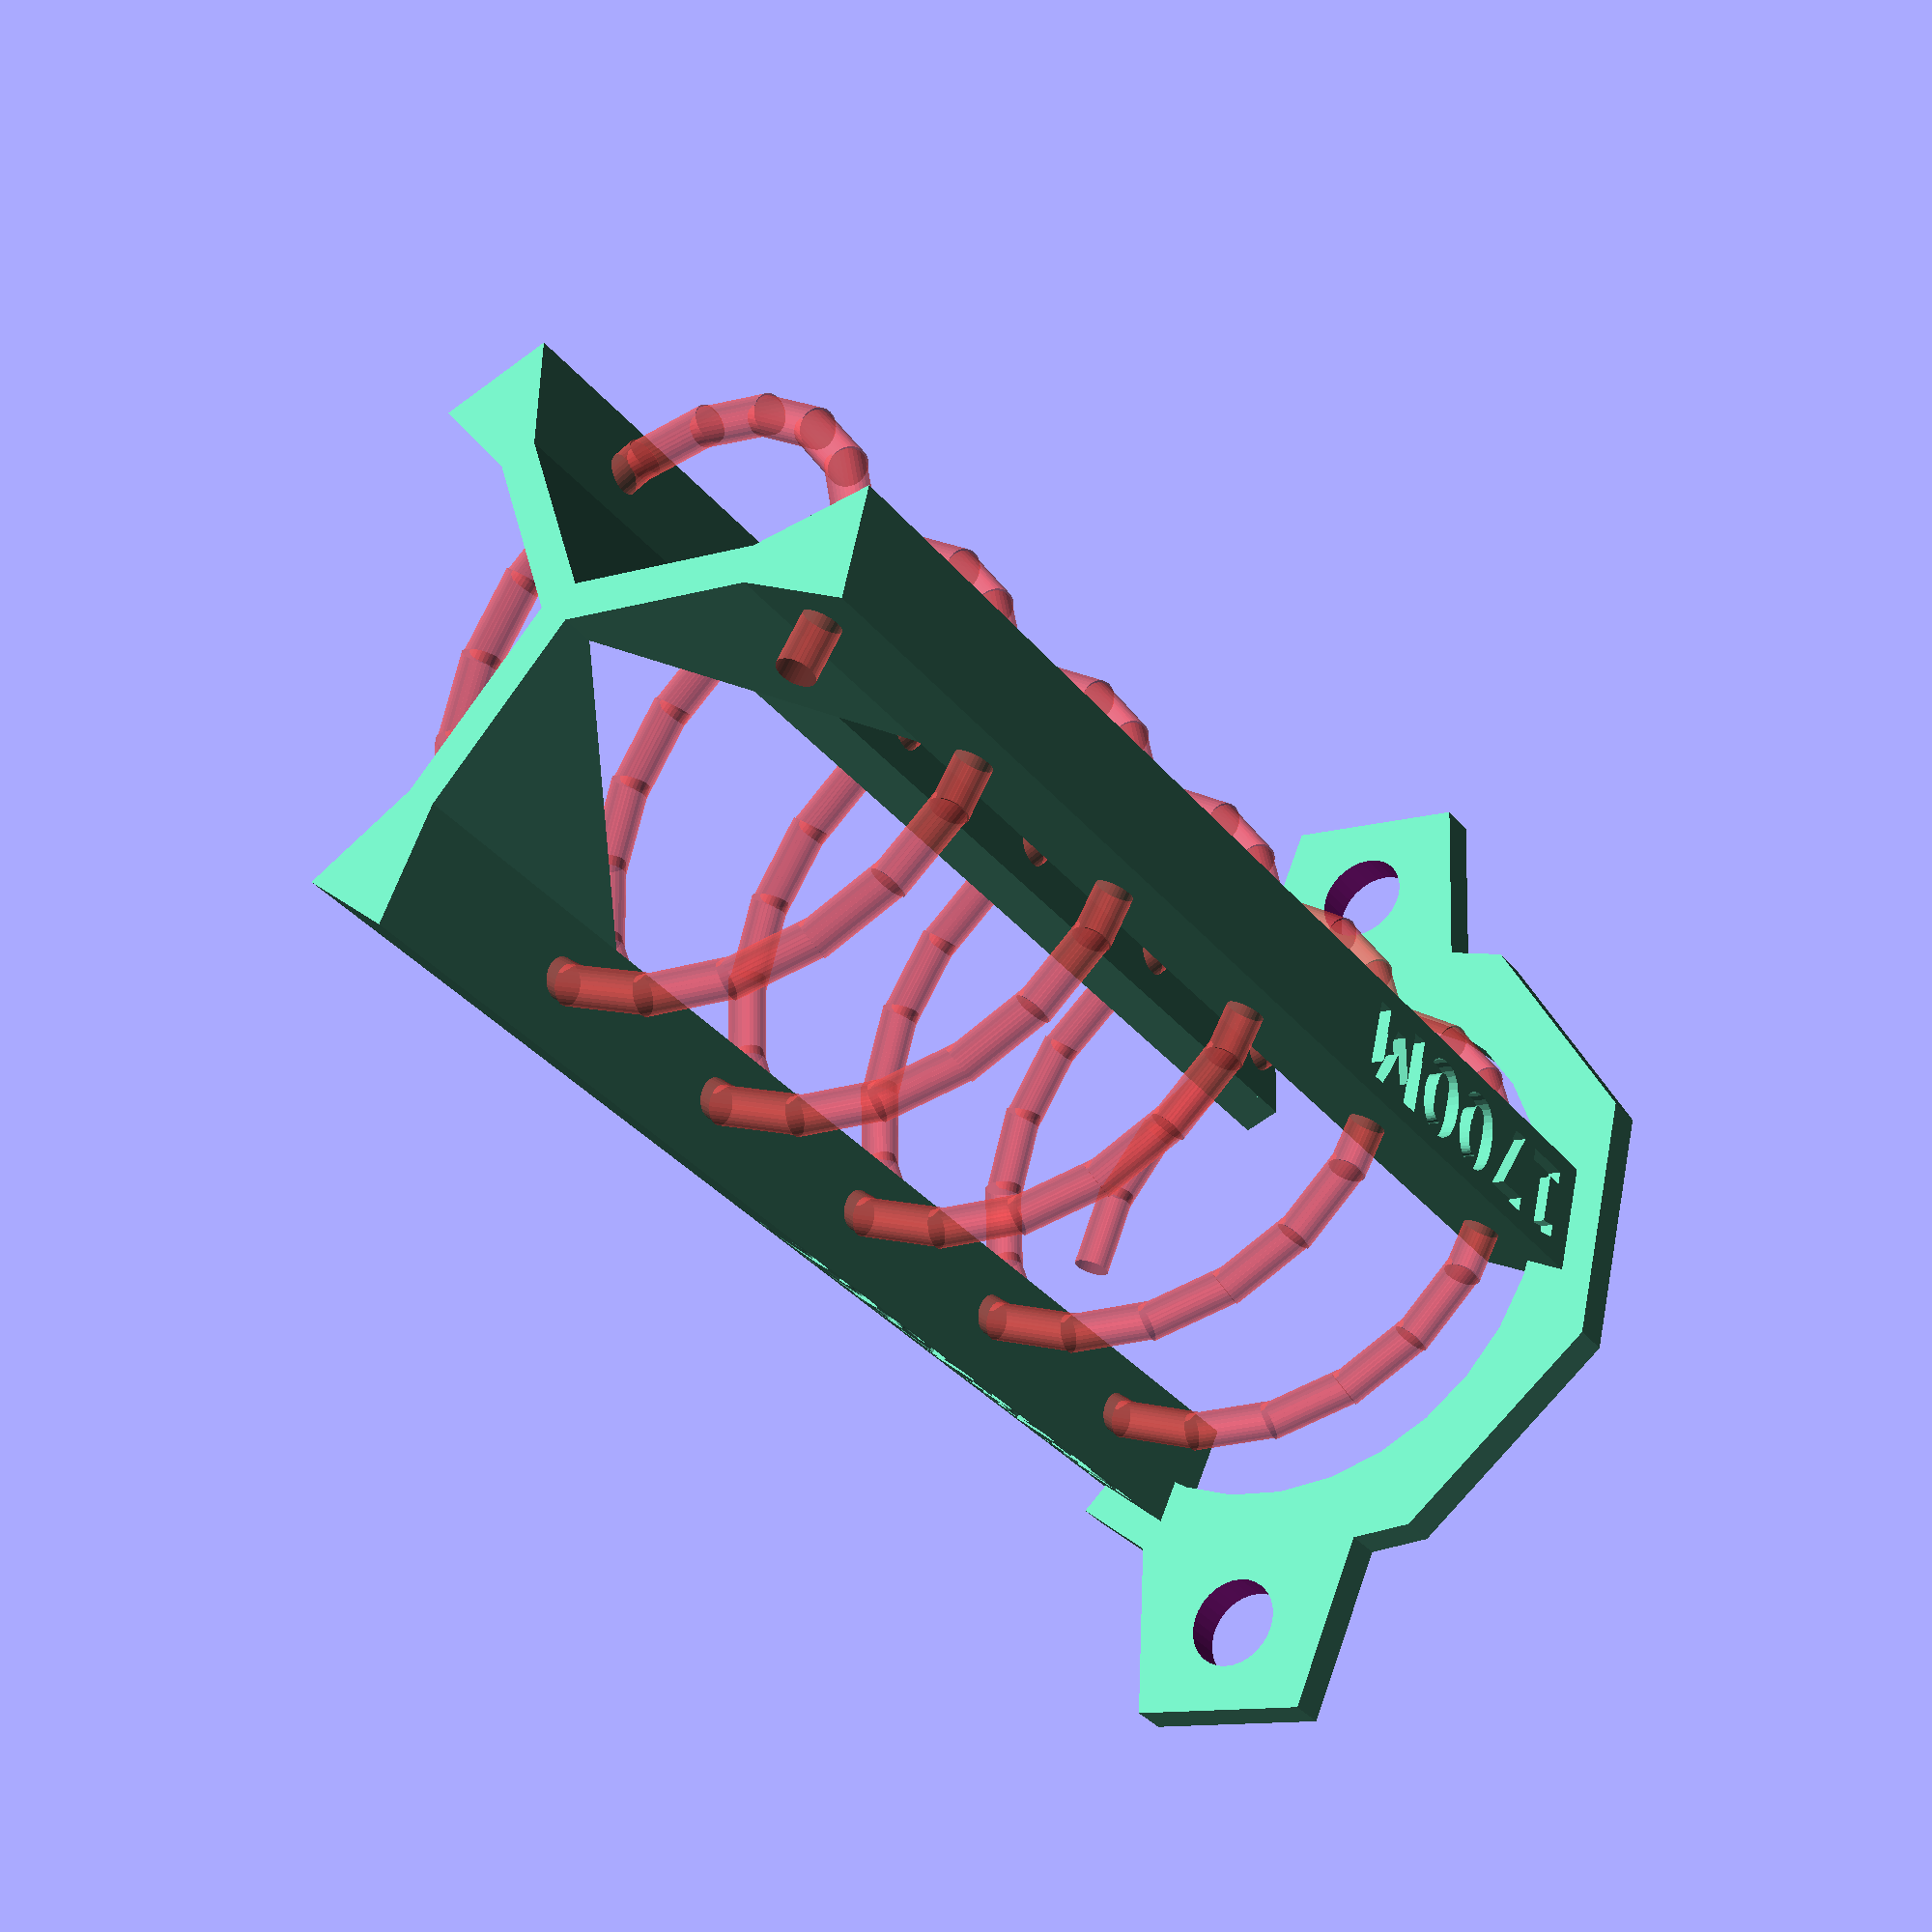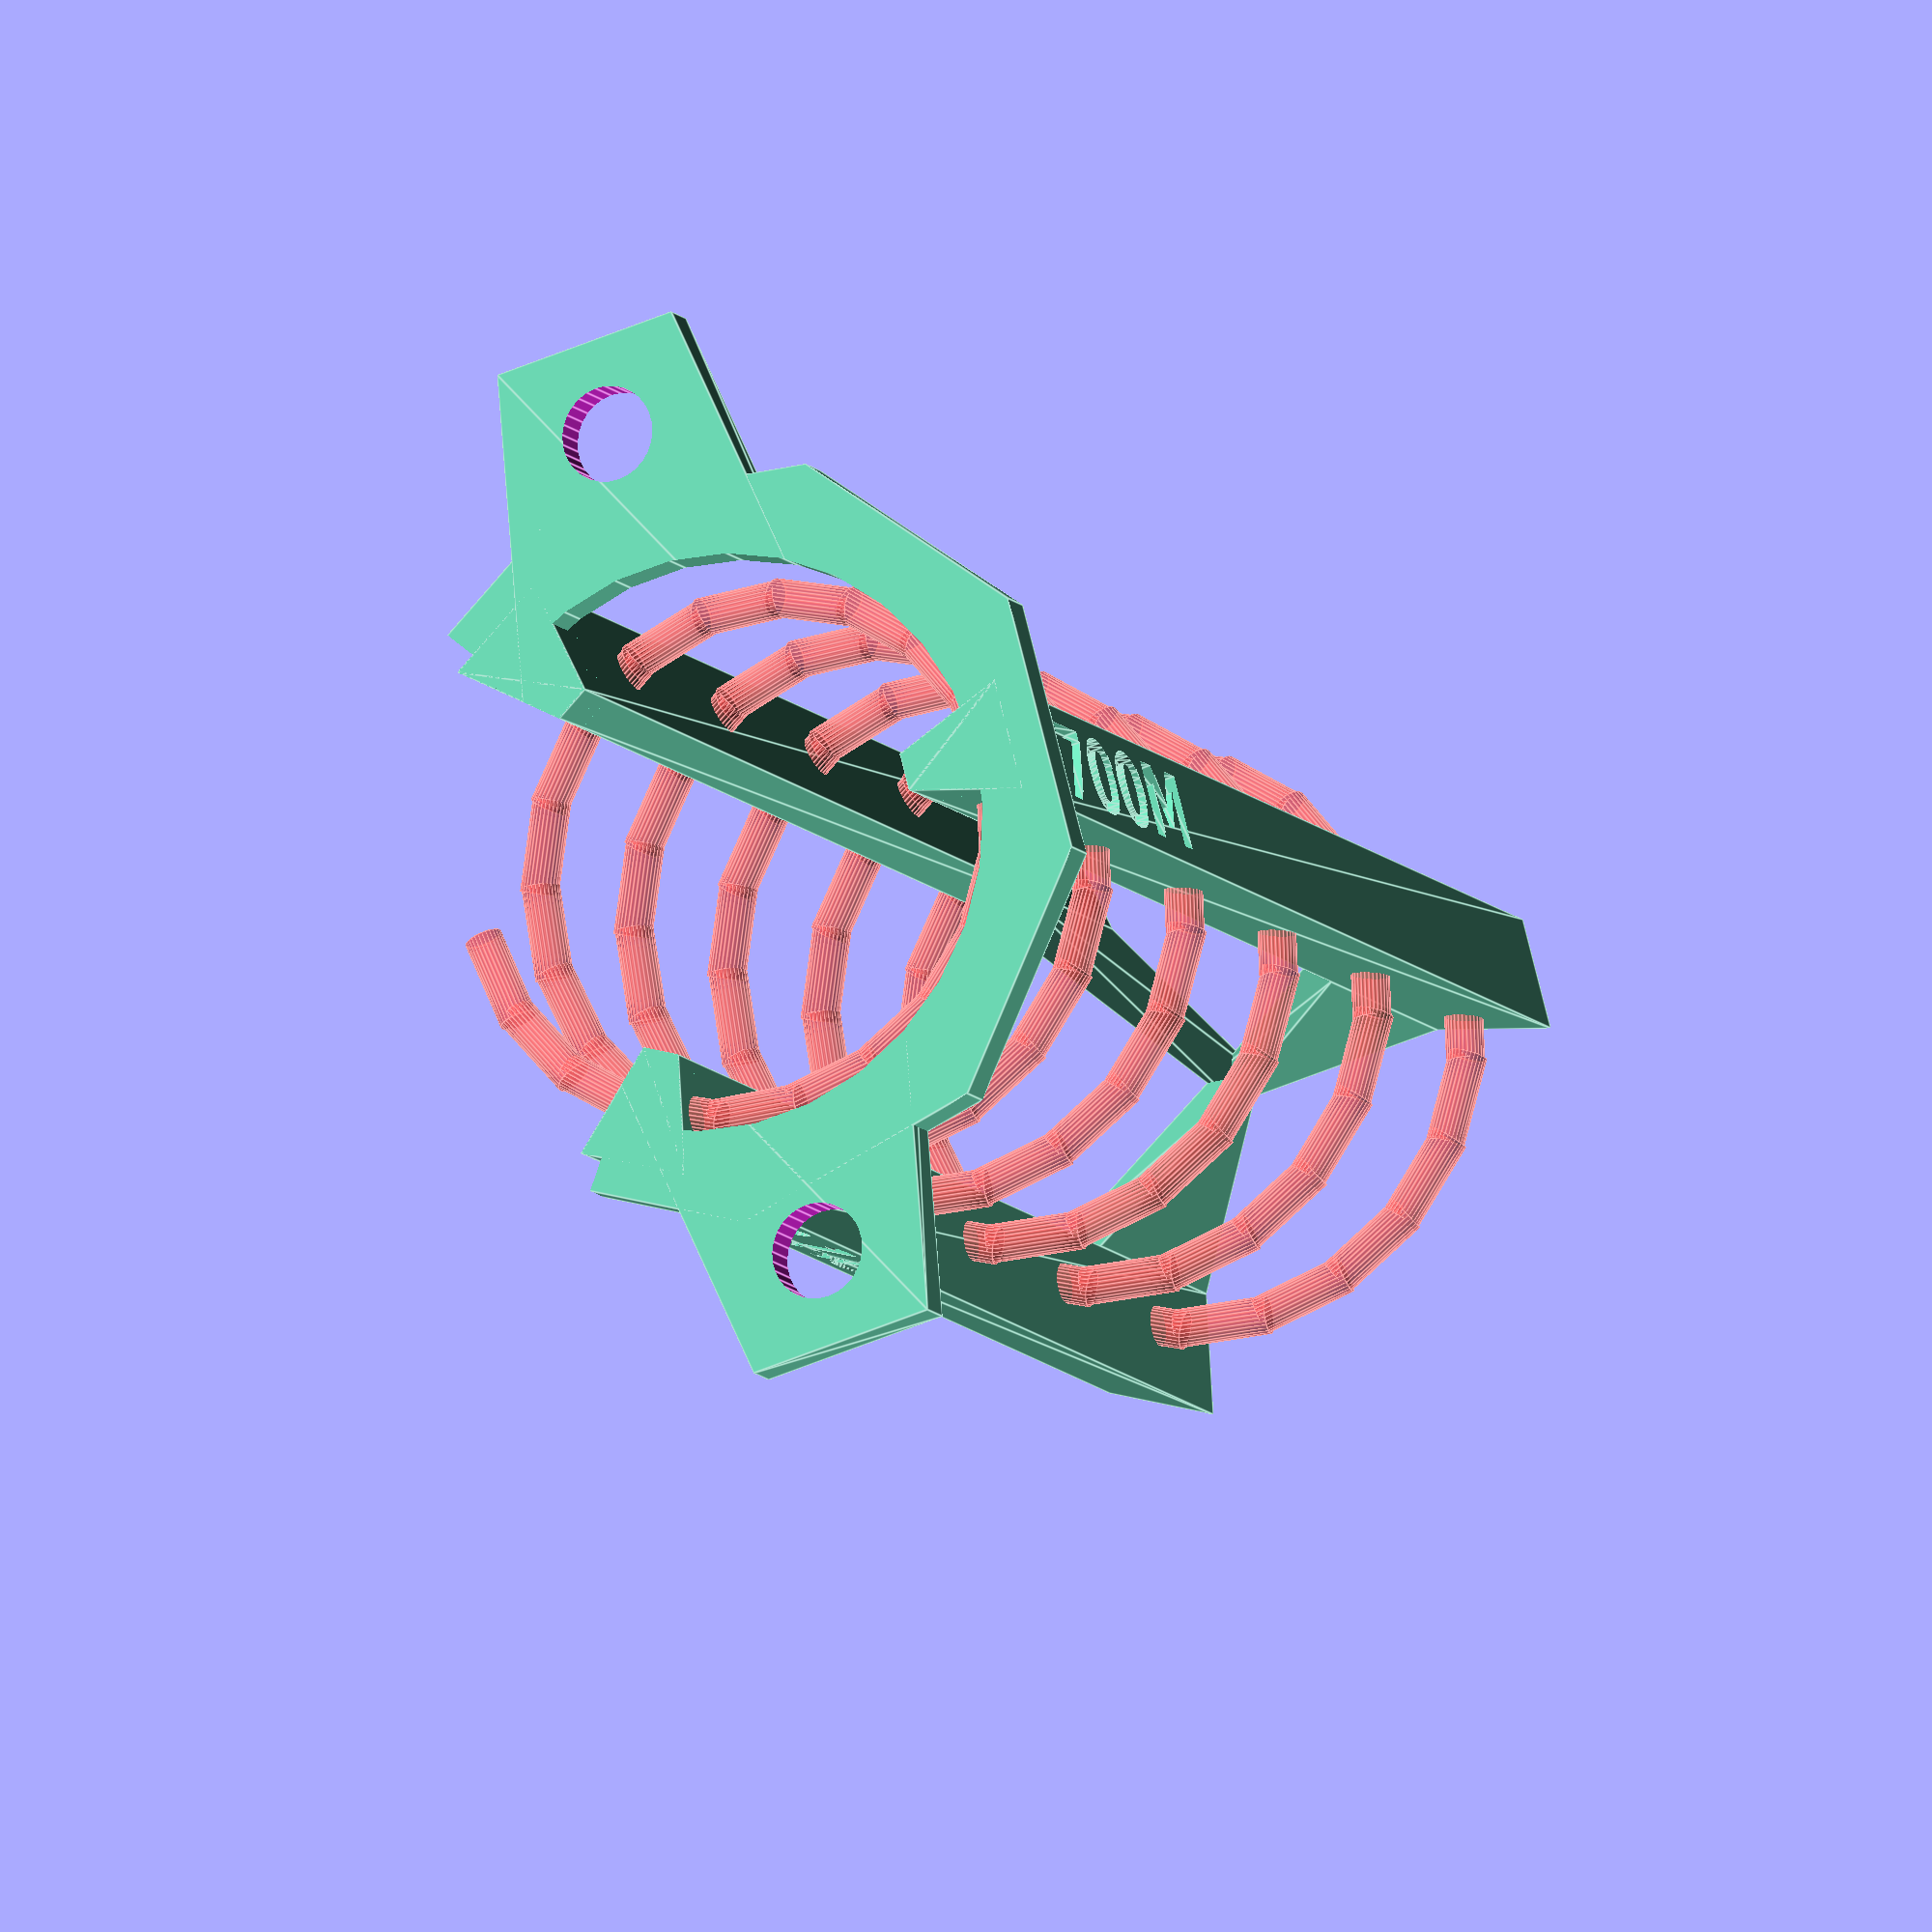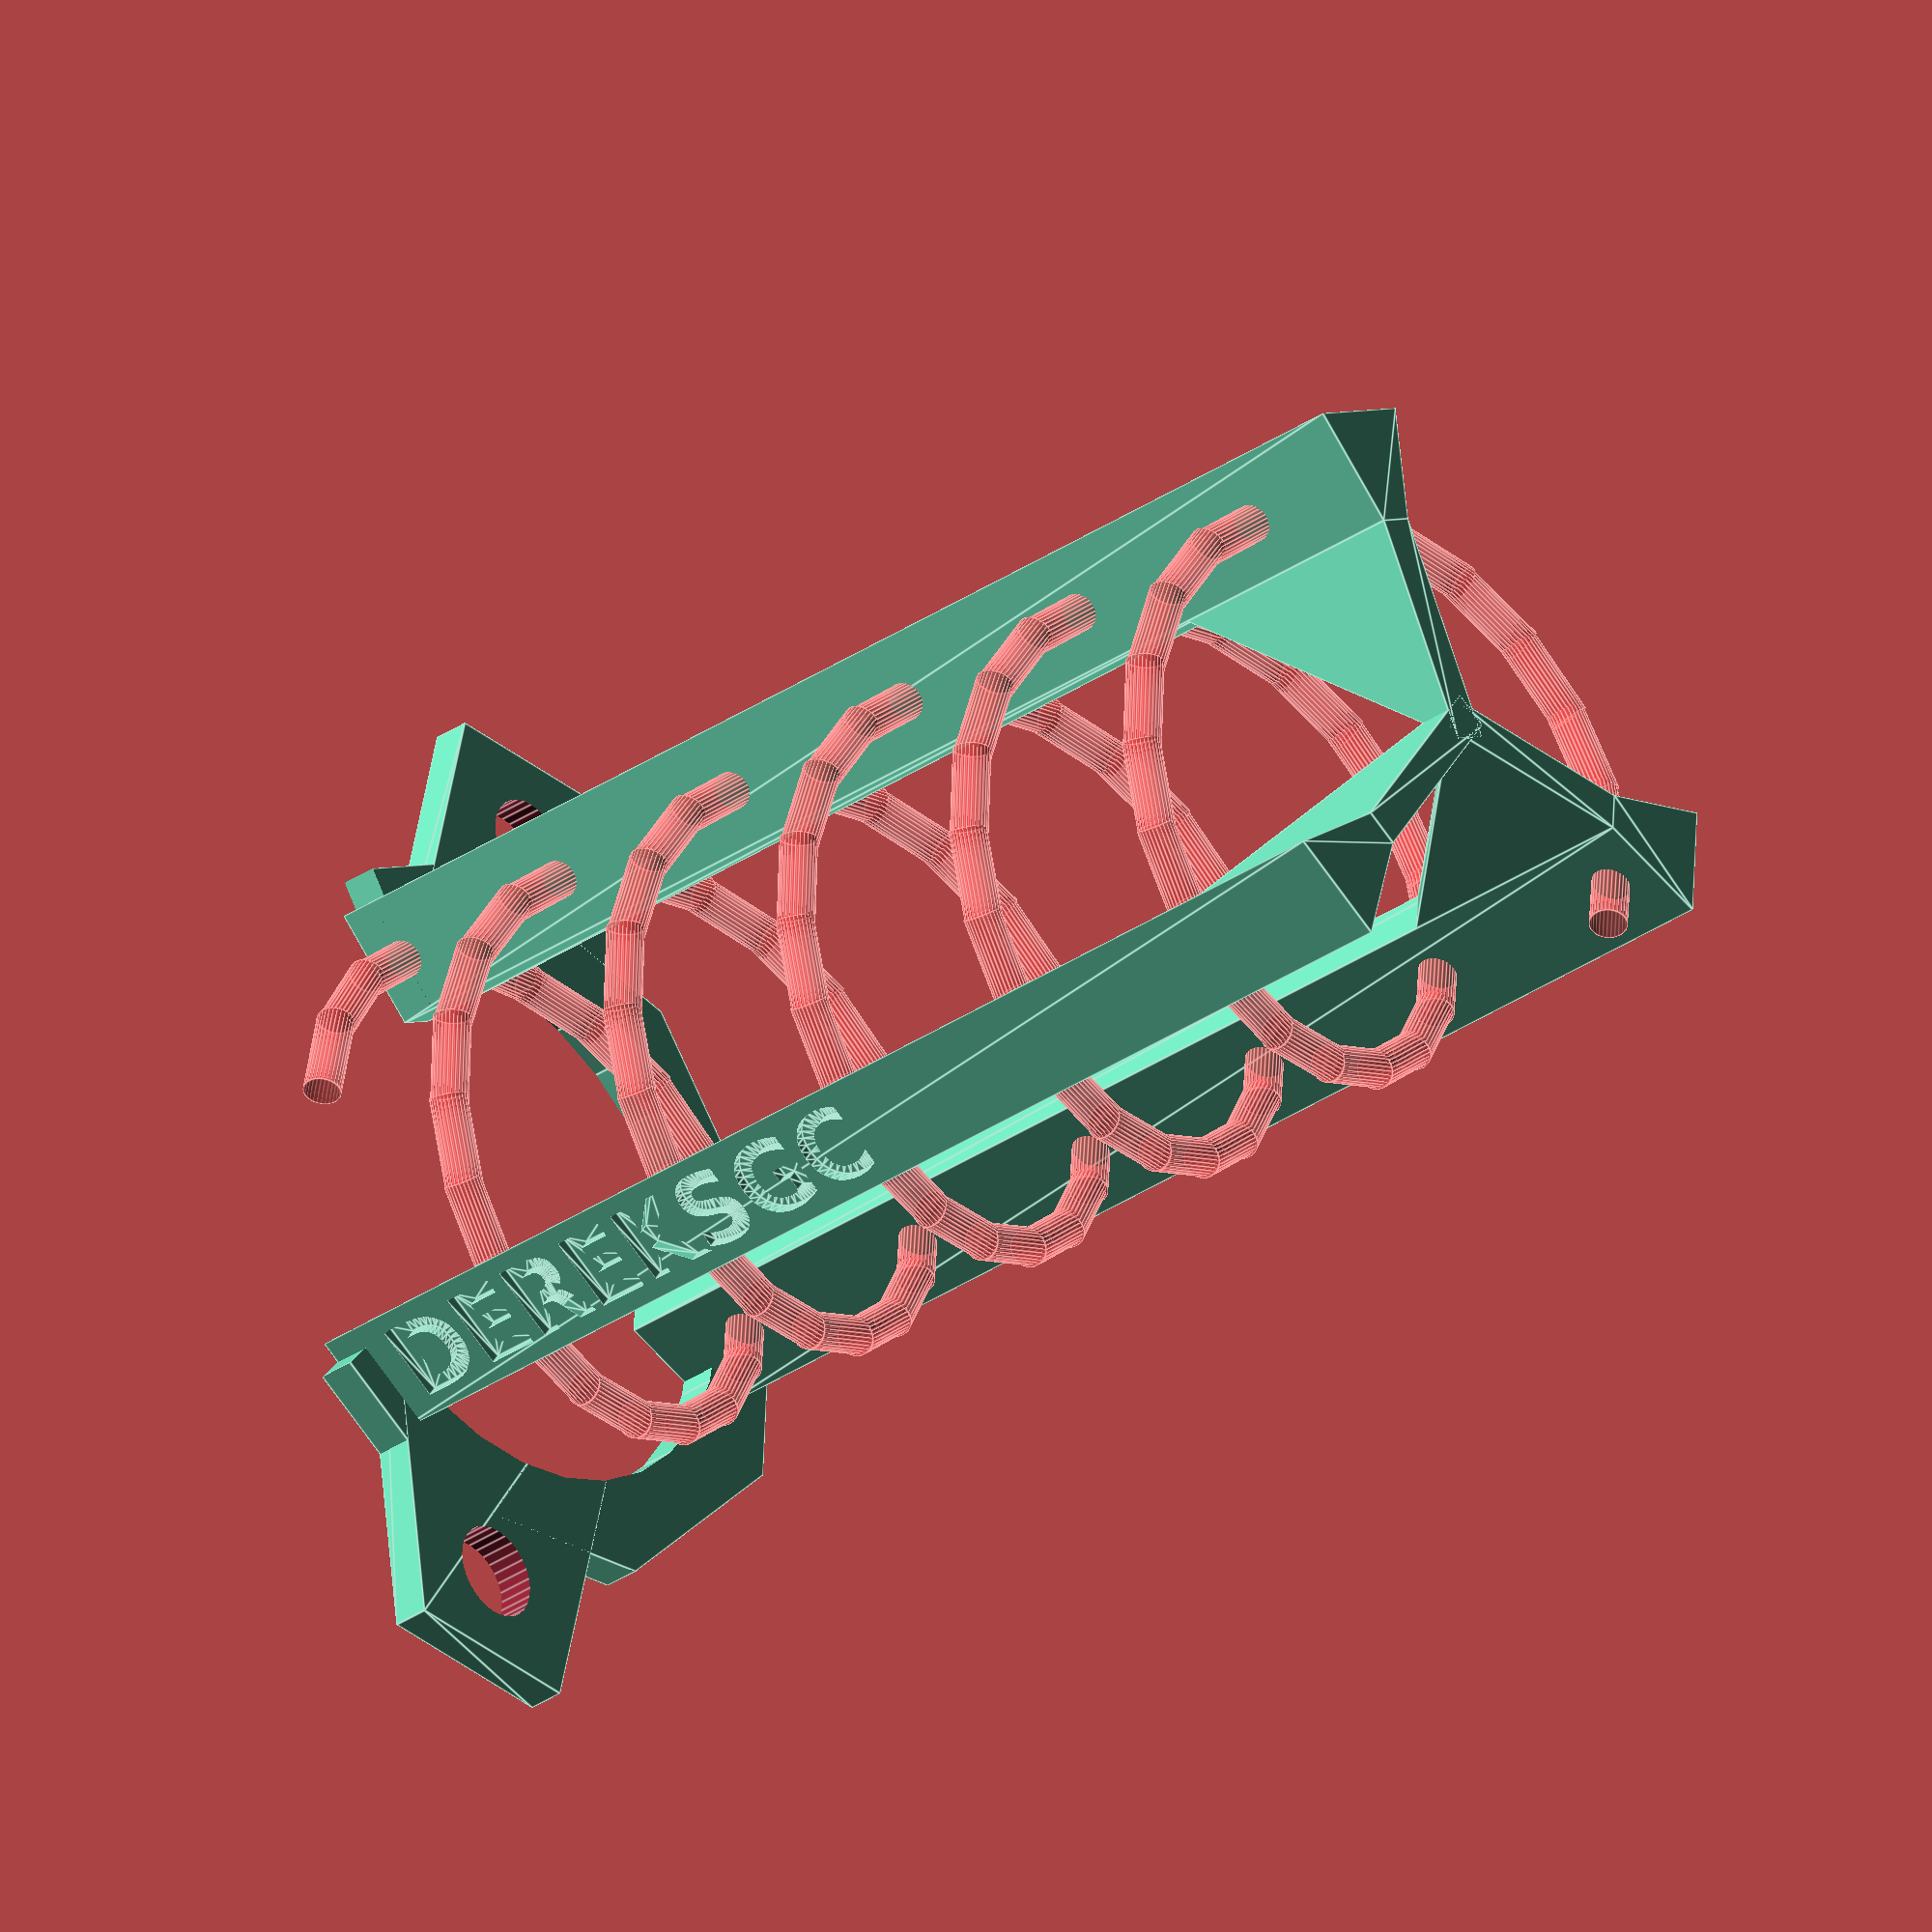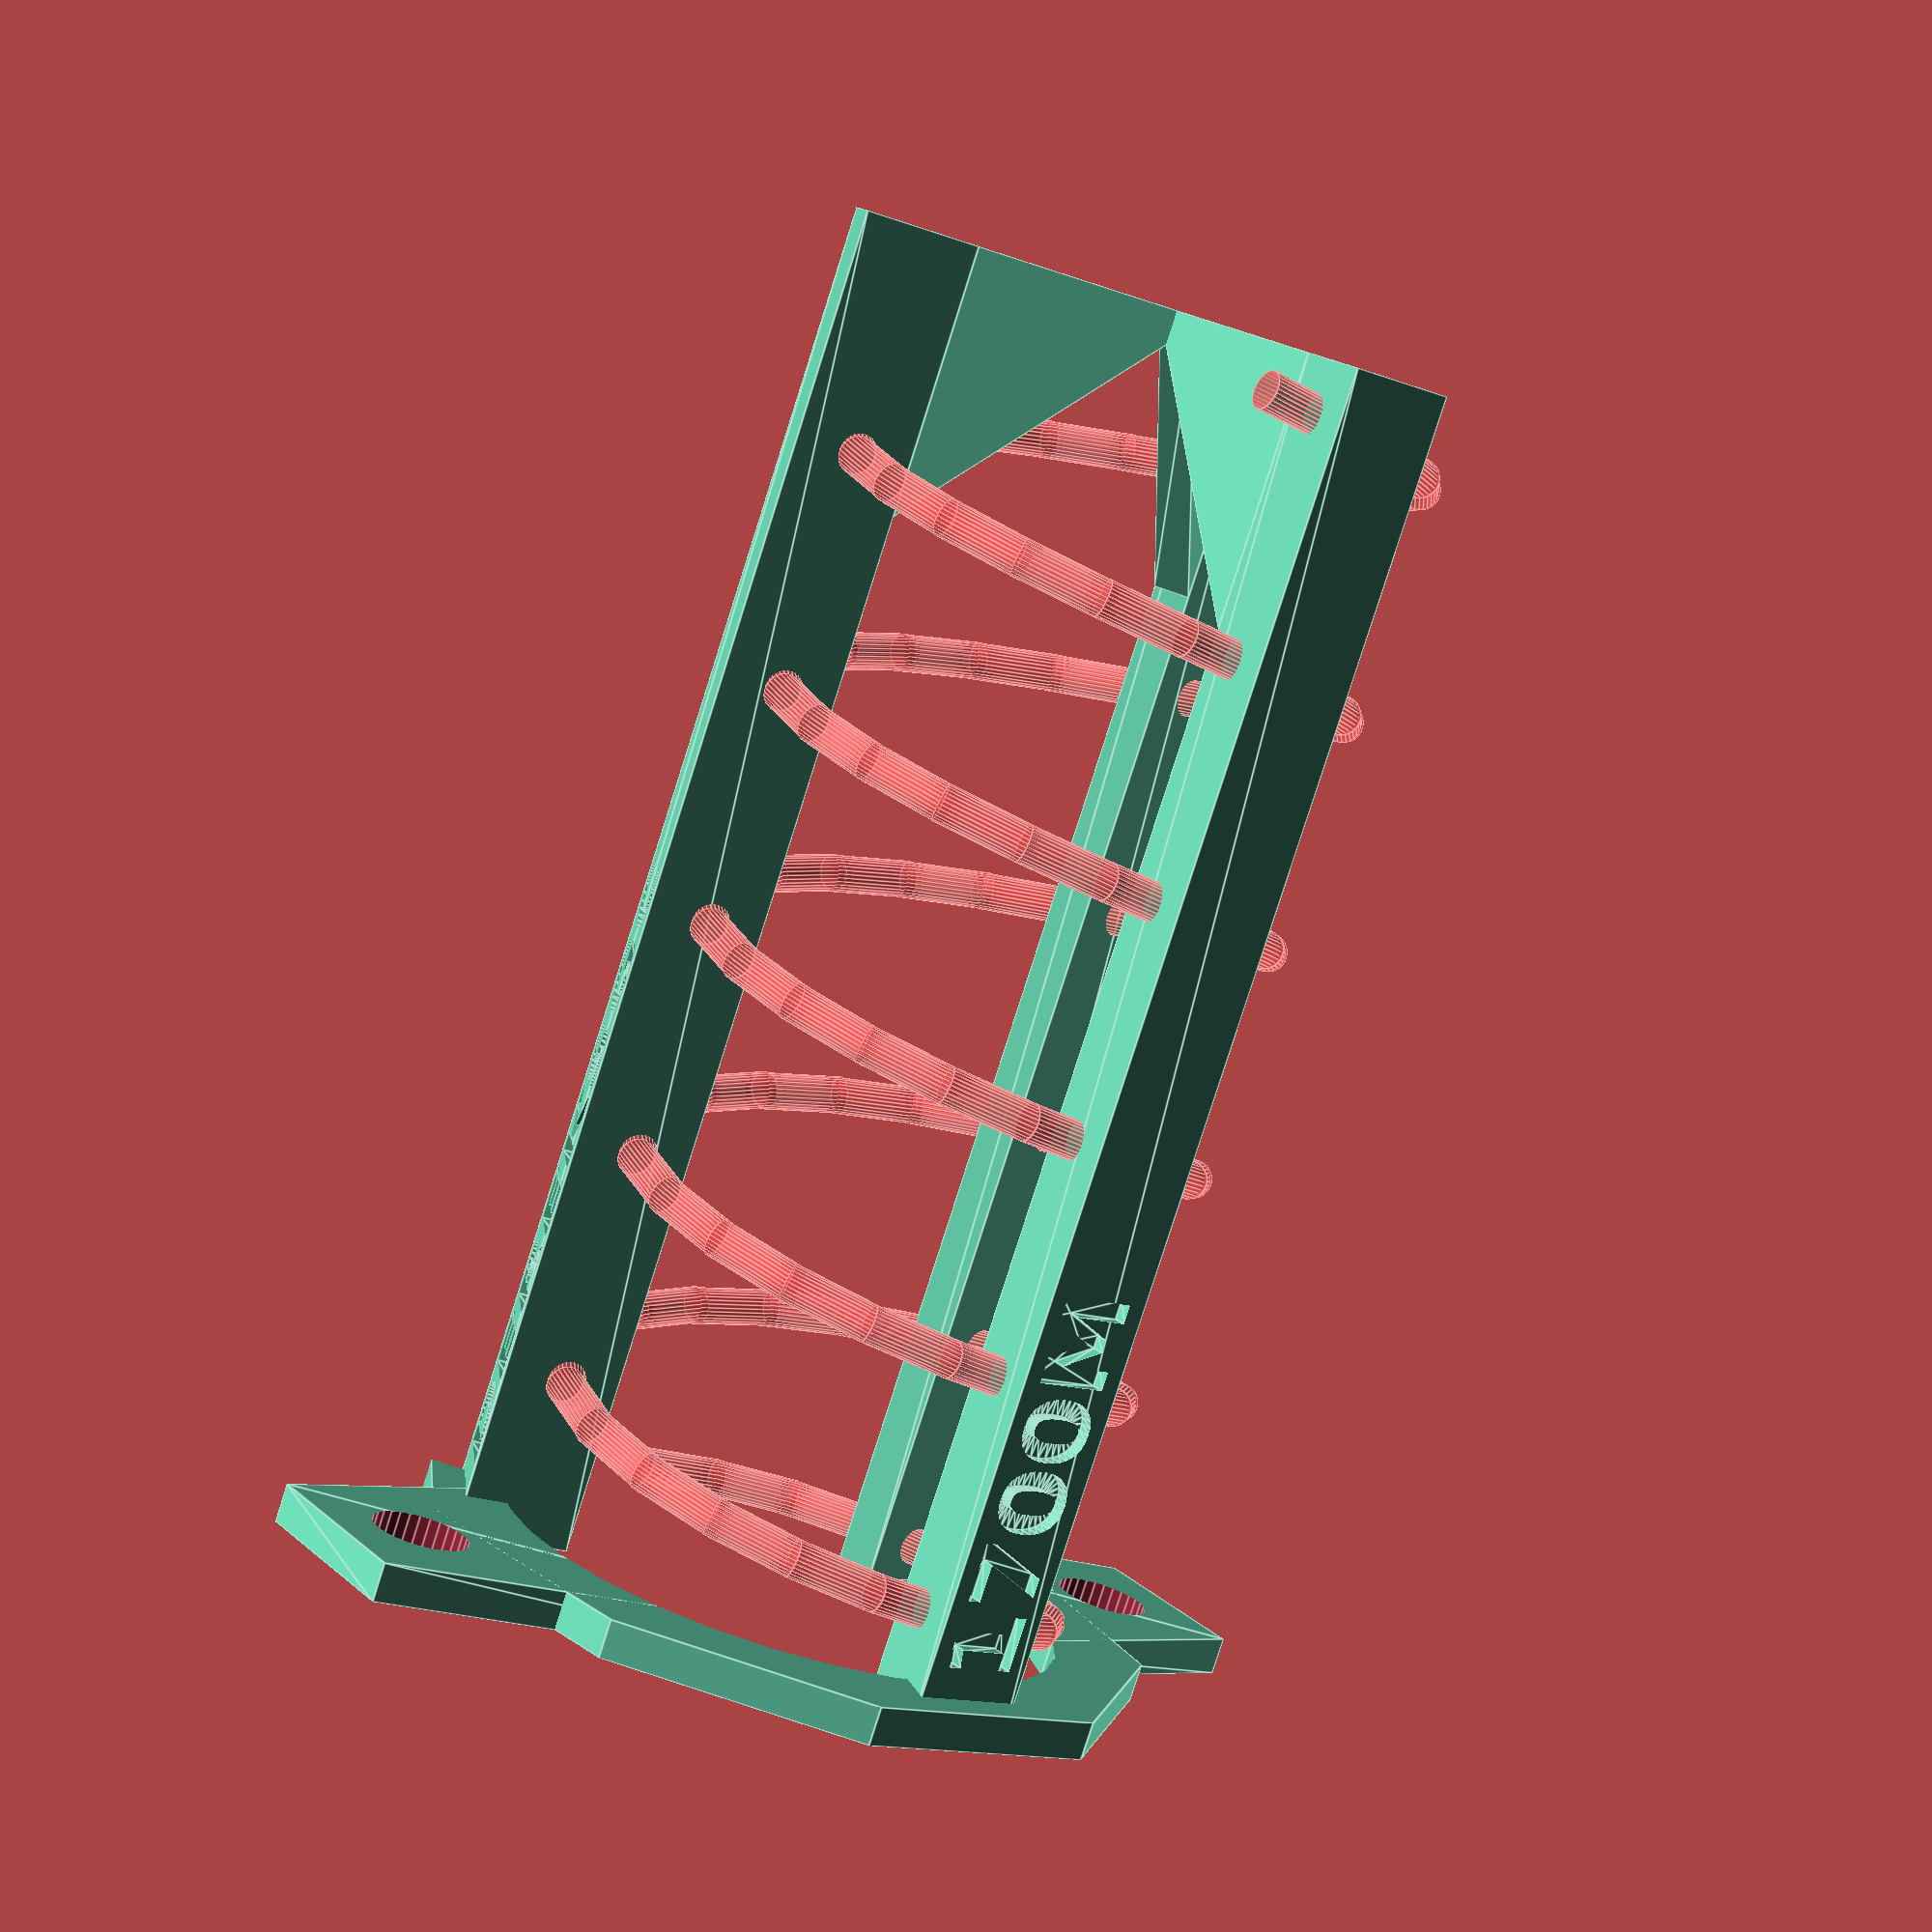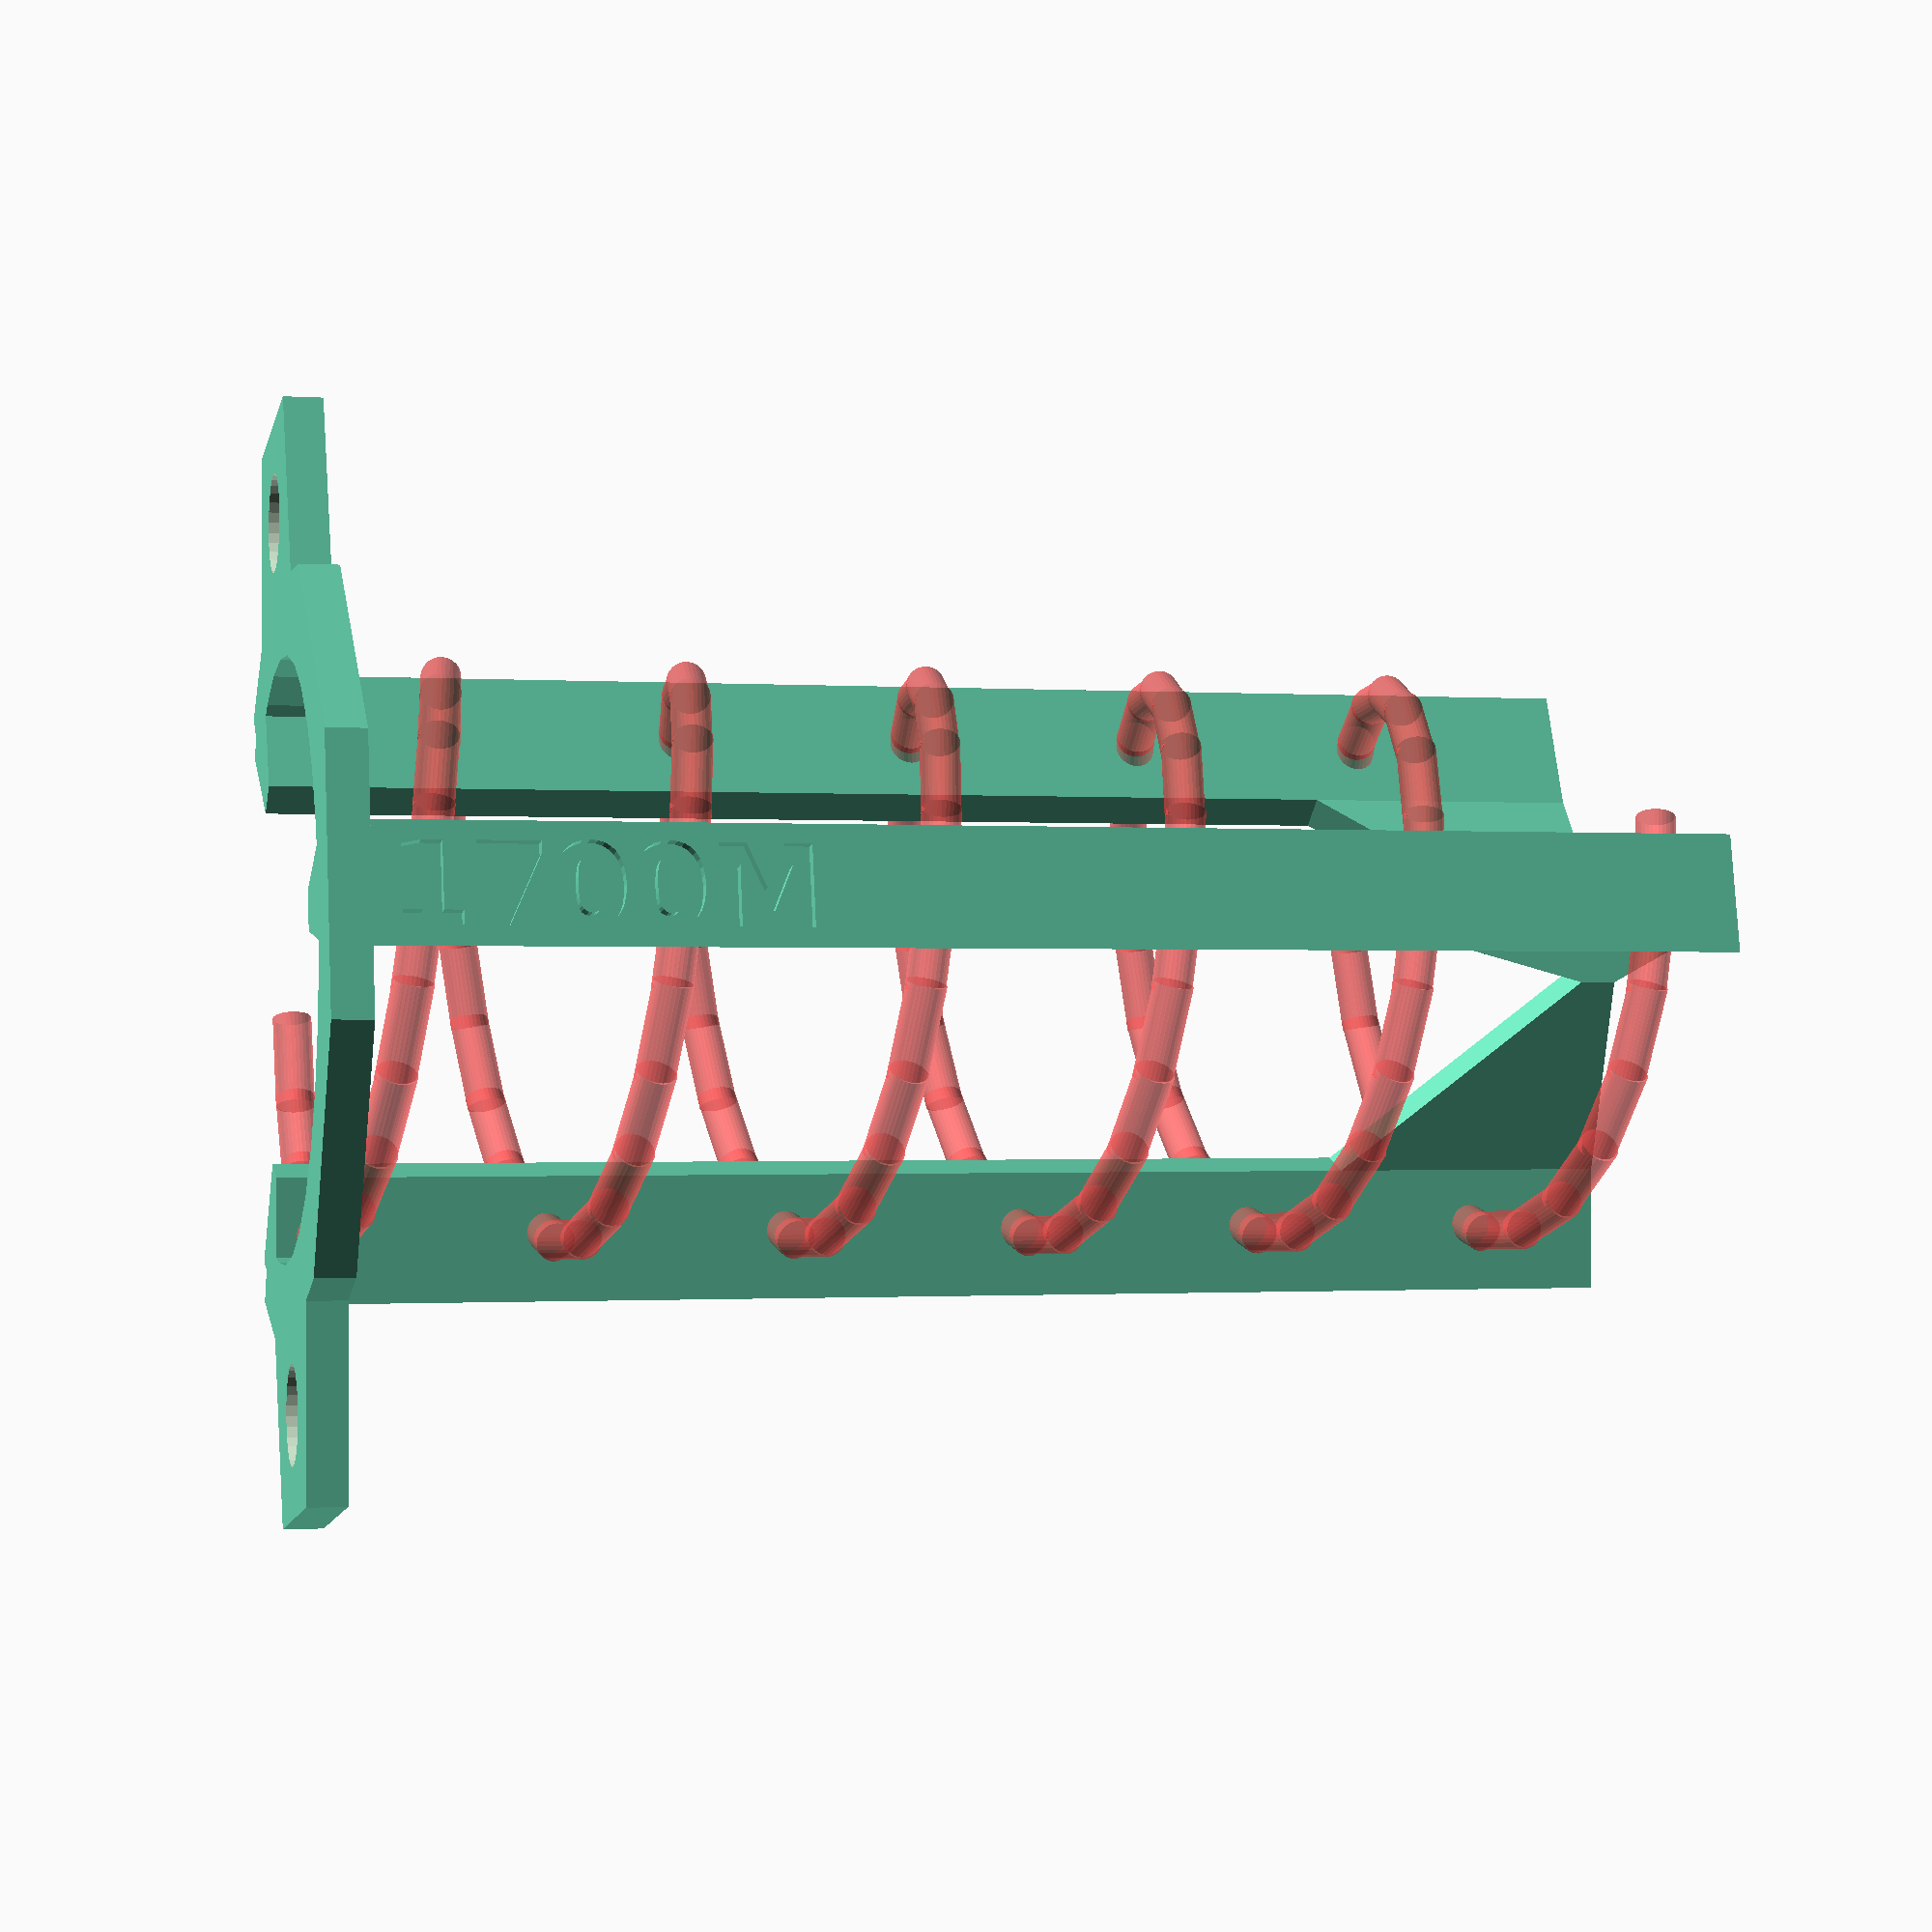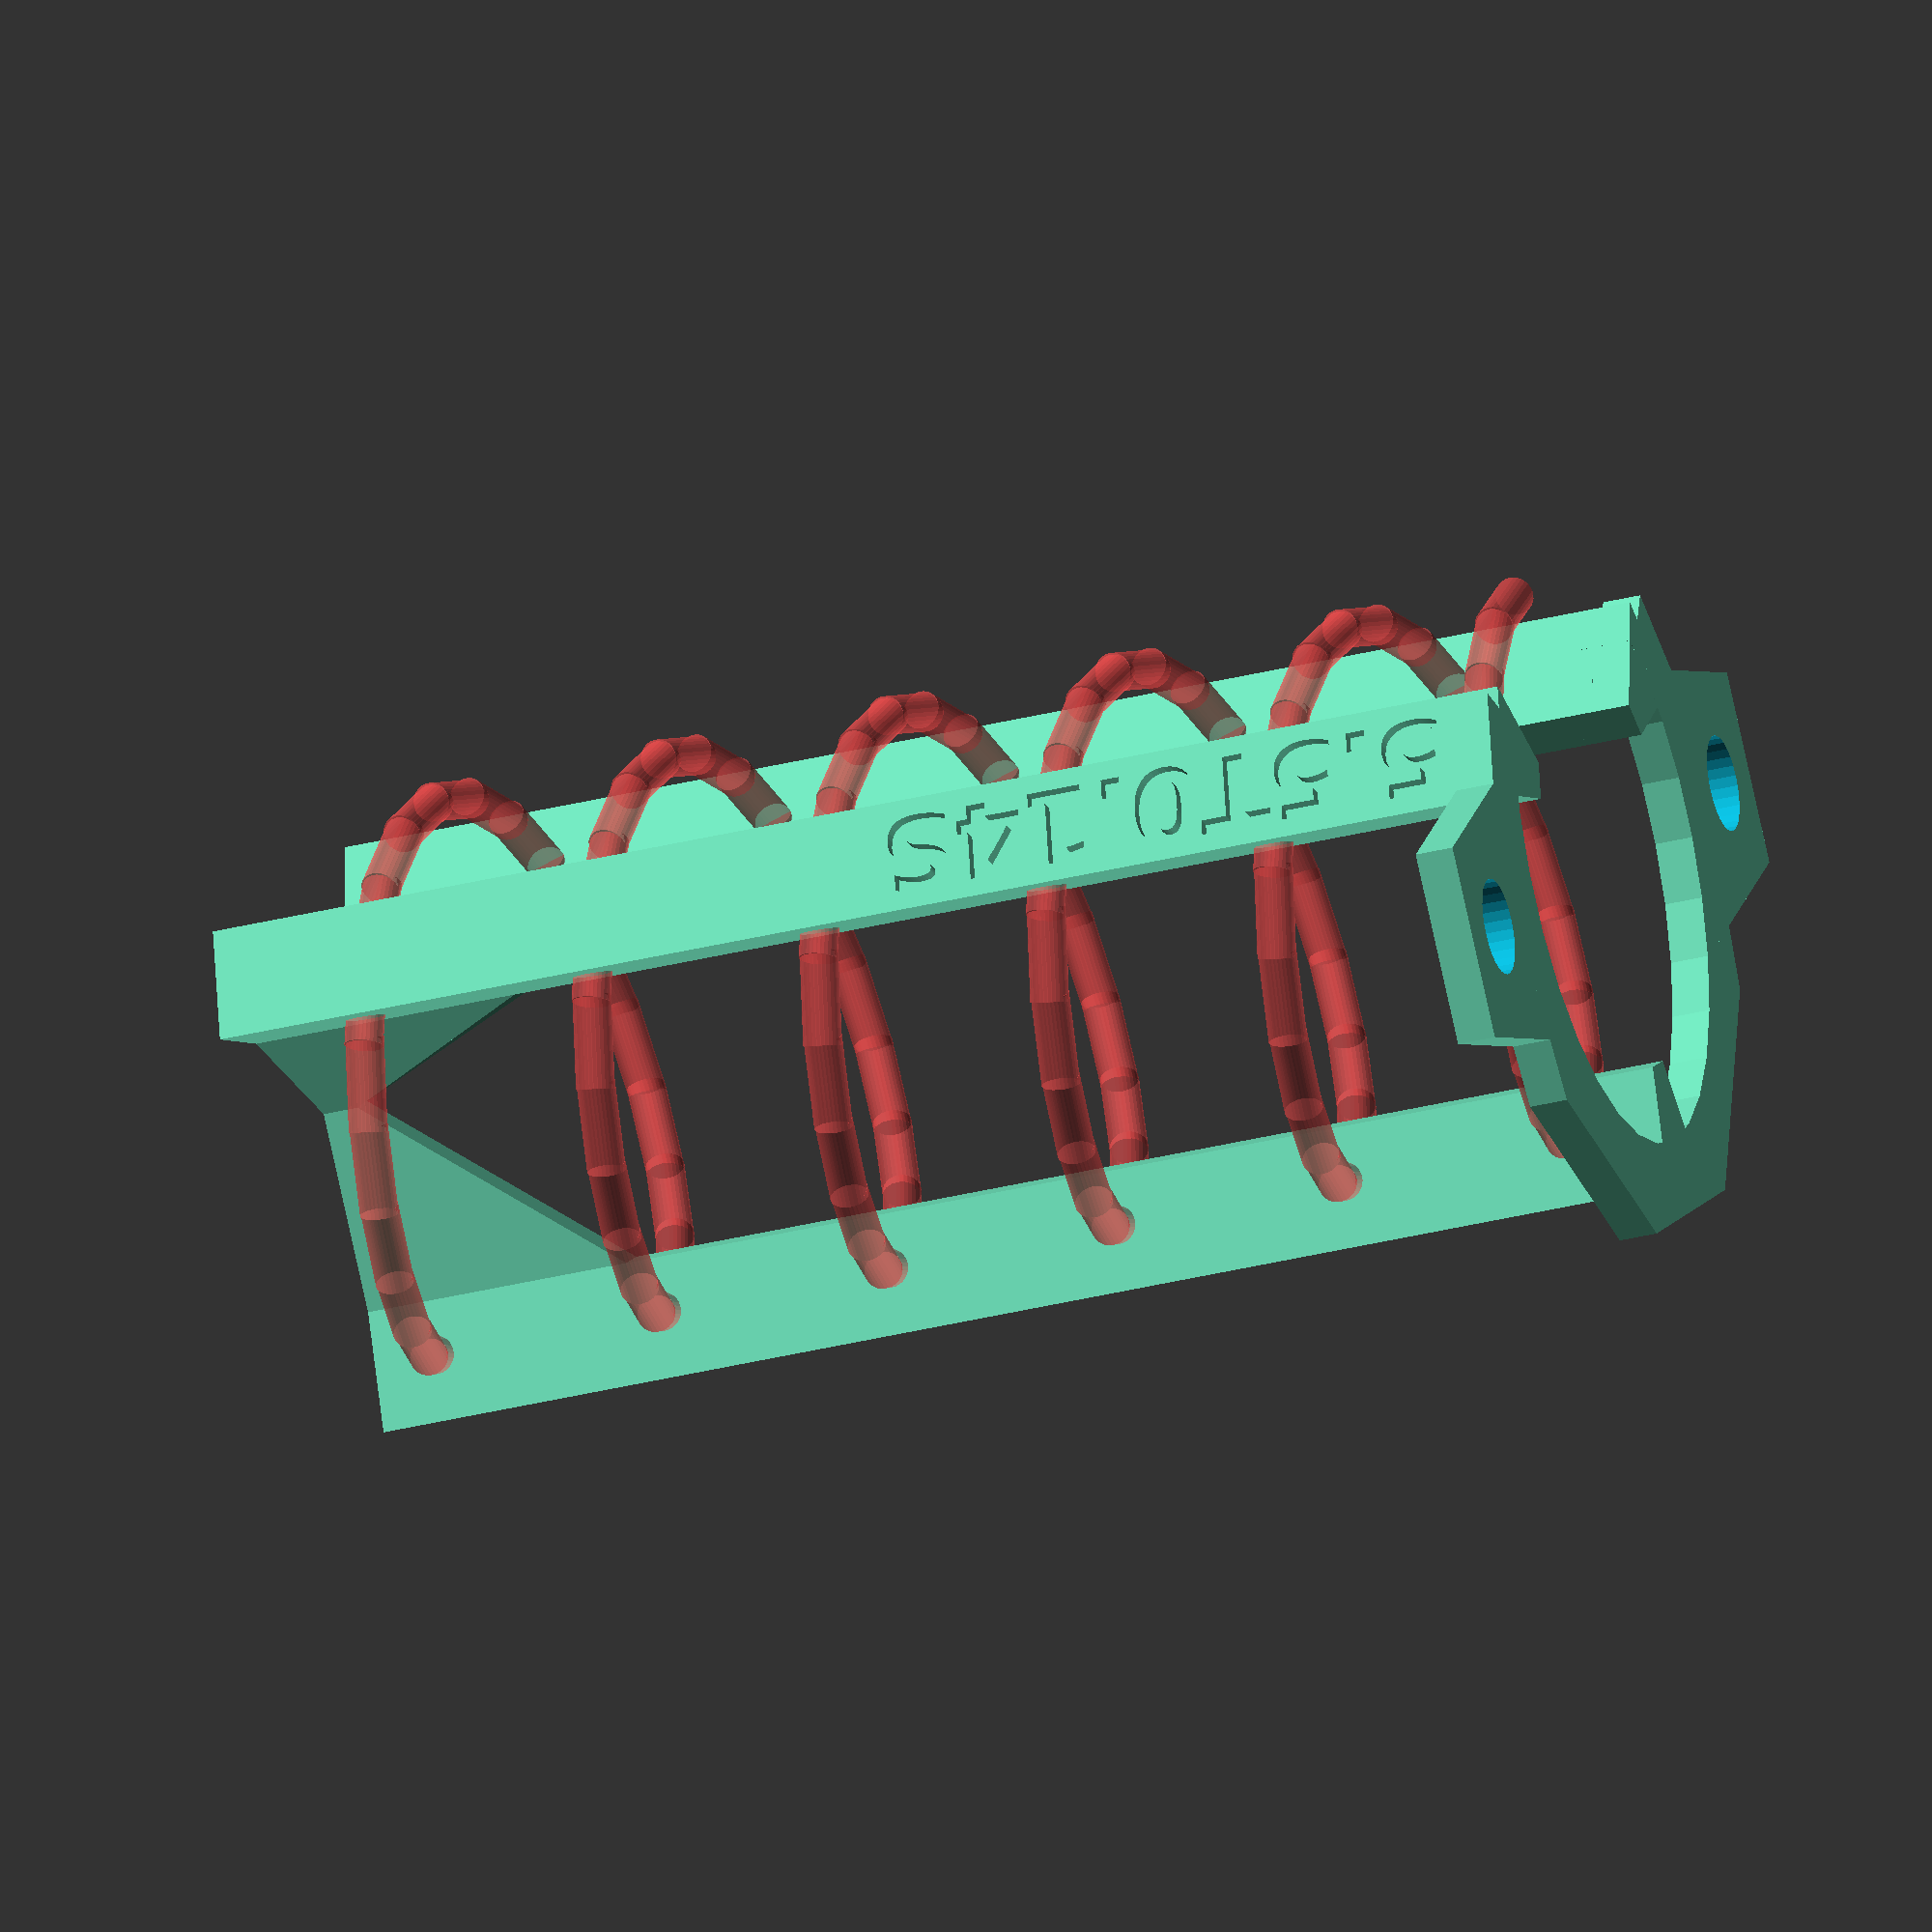
<openscad>
/*
* dereksgc customizable helical antenna scaffold v4
* Changes can be tracked at https://github.com/sgcderek/dsgc-helix-scaffold (dsgc_helix_v4.scad)
*/

/* [Basic settings] */

// Center operating frequency of the helix (MHz)
Frequency = 1700;

// Whether the helix should be right or left hand circularly polarized (keep in mind a dish reflector inverts polarization)
Polarization = "LHCP"; //[RHCP,LHCP]

// How many turns the helix will have
Turns = 5.5;

// Spacing between the turns of the helix in wavelengths
Spacing = 0.14;

// Diameter of the support leg cutouts for the helical conductor. This should be higher than the diameter of the actual conductor in order to facilitate shrink or sag during printing
Cutout_Diameter = 4;

// Diameter of the mounting footprint circle (mm)
Mounting_Footprint_Separation = 90;

// Diameter of the mounting leg holes (mm)
Mounting_Hole_Diameter = 10;

// When enabled, information about the scaffold parameters will be embedded into the support leg model
Embed_Info_Text = true;

// Text that will be put on spare legs when info text embedding is enabled
Extra_Text = "DEREKSGC";

/* [Advanced settings] */

// Separation between the lower edge of the first conductor turn and the reflector plate (mm)
Vertical_Offset = 2;

// How many support scaffold legs to render (3 recommended)
Support_Leg_Count = 3; //[2,3,4,5]

// Base modifier of the overall scaffold wall thickness (defines the narrowest point of the scaffold in mm)
Base_Wall_Width = 2;

// When enabled, one section of the base scaffold circle will be cut out to facilitate a connector or a matching strip. The cutout size depends on the support/mounting leg count
Enable_Cutout = true;

Mounting_Leg_Count = 2; //[0,1,2,3,4,5]

/* [Hidden] */

// (this is currently a bit broken) What percentage of the first turn will be modelled parallel to the reflector plate to help impedance matching
Matching_Turn_Section = 25; //[0:75]

// Speed of light (m/s)
C = 299792458;

// Geometry face count
$fn = 30;

///////////////////////////////

polmod = (Polarization == "RHCP") ? 1 : -1;
mturnmod0 = Matching_Turn_Section/100;

// Segments per turn
spt = $preview ? 20 : 40;
// How many individual segments are used to model
// each turn of the helix.
// By default it's 20 for preview and 40 for render.

// Helix wavelength (mm)
wlength = C/Frequency/1000;

// Helix radius (mm)
hrad = wlength/PI/2;

// Total number of segments in helix
tseg = spt*Turns;

// Segment revolve angle (°)
segrev = 360/spt*polmod;

// Leg revolve angle (°)
legrev = 360/Support_Leg_Count;

// Cutout revolve angle (°)
cutrev = min(legrev, 360/Mounting_Leg_Count)*0.9;
// The cutout is put between whatever set of
// legs is the closest. This usually means the
// main scaffold legs as there will likely be
// more of them.

// Mounting leg revolve angle (°)
mlegrev = 360/Mounting_Leg_Count;

// Turn circumference (mm)
tcirc = 2*PI*hrad;
// This is actually just the helix circumference
// assuming a flattened circle. In hindsight I 
// shouldn't have called it this.

// Base helix height (mm)
height = Turns*Spacing*wlength;
// Distance between the very start and very
// end of the helix, ignoring any other factors
// that may influence this.

// Leg height (mm)
lheight = height + Vertical_Offset + Cutout_Diameter*2 - (mturnmod0*wlength*Spacing);

// Total helix length (mm)
hlength = Turns*sqrt(height/Turns*height/Turns + tcirc*tcirc);
// thanks https://sciencing.com/calculate-helical-length-7808380.html

// Segment lenght (mm)
seglen = hlength/tseg*1.1;

// Segment pitch (°)
segpitch = atan(height/hlength)*(1+Spacing*0.28);
// not sure what's wrong with the formula here
// atan(height/hlength) doesn't come up with a large enough pitch
// hence *(1+Spacing*0.28) is used to correct it
// still imperfect but only when Spacing is close or over 1wl
// which wouldn't be used in practice anyway
// will try to fix properly but not critical

// Modified matching turn length to match segments (wl)
mturnmod = round(mturnmod0/(1/spt))/spt ;

// Matching height offset (mm)
moffset = mturnmod*Spacing*wlength;

// Difference between scaffold and helix
difference(){
    
    // Scaffold body union
    color("MediumAquamarine")
    union(){
        
        // Support legs for loop
        for (leg = [1:1:Support_Leg_Count]){
            rotate([0,0,leg*legrev+legrev/2])
            translate([hrad-Base_Wall_Width*3,0,0])
            union(){
                
                // Difference between legs and engraved text (when enabled)
                difference(){
                    linear_extrude(height=lheight)
                    polygon(points=[
                        [0,Base_Wall_Width],
                        [Base_Wall_Width*6,Base_Wall_Width*3],
                        [Base_Wall_Width*6,-Base_Wall_Width*3],
                        [0,-Base_Wall_Width]
                    ]);
                    
                    // Info text
                    if (Embed_Info_Text){
                        txtsize = Base_Wall_Width*4;
                        txtfont = "DejaVu Sans:style=Bold";
                        if (leg == 1){
                            translate([Base_Wall_Width*6-1.4,txtsize/2,Base_Wall_Width*3])
                            rotate([90,-90,90])
                            linear_extrude(height=1.5)
                            text(text=(str(Frequency,"M")), size=txtsize, font=txtfont);
                        } else if (leg == 2){
                            translate([Base_Wall_Width*6-1.4,txtsize/2,Base_Wall_Width*3])
                            rotate([90,-90,90])
                            linear_extrude(height=1.5)
                            text(text=(str(Turns,"T",Spacing,"S")), size=txtsize, font=txtfont);
                        } else if (leg >= 3){
                            translate([Base_Wall_Width*6-1.4,txtsize/2,Base_Wall_Width*3])
                            rotate([90,-90,90])
                            linear_extrude(height=1.5)
                            text(text=Extra_Text, size=txtsize, font=txtfont);
                        }
                    }
                }
                
                // Overhang support
                translate([0,-Base_Wall_Width,lheight])
                rotate([0,90,90])
                linear_extrude(height=Base_Wall_Width*2)
                polygon(points=[
                    [0,0],
                    [hrad,0],
                    [0,hrad-Base_Wall_Width*2]
                ]);
            }
        }
        
        // Mounting base union
        union(){
            
            // Difference between outer base circle and inner circular cutout
            difference(){
                
                // Union of outer base circle and mounting legs
                union(){
                    
                    // Difference between outer base circle and section cutout (when enabled)
                    difference(){
                        cylinder(r1 = hrad+Base_Wall_Width*6, r2=hrad+Base_Wall_Width*6, h=Base_Wall_Width*2, $fn=Support_Leg_Count*3); // <- face number decreased to make it look cooler no other functional purpose
                        if (Enable_Cutout){
                            //base circle section cutout
                            rotate([0,0,-cutrev/2])
                            rotate_extrude(angle=cutrev)
                            translate([hrad+Base_Wall_Width*3,0,0])
                            circle(r=Base_Wall_Width*4);
                        }
                    }
                    
                    // Mounting legs for loop
                    for (mleg = [1:1:Mounting_Leg_Count]){
                        rotate([0,0,mleg*mlegrev+mlegrev/2])
                        translate([Mounting_Footprint_Separation/2,0,0])
                        linear_extrude(height=Base_Wall_Width*2)
                        polygon(points=[
                            [Mounting_Hole_Diameter,Mounting_Hole_Diameter],
                            [Mounting_Hole_Diameter,-Mounting_Hole_Diameter],
                            [-Mounting_Footprint_Separation/2,-Mounting_Hole_Diameter*2],
                            [-Mounting_Footprint_Separation/2,Mounting_Hole_Diameter*2]
                        ]);
                    }
                }
                // Inner base circular cutout
                translate([0,0,-Base_Wall_Width])
                cylinder(r1 =hrad+Base_Wall_Width, r2=hrad+Base_Wall_Width, h=Base_Wall_Width*4);
            }
        }
    }
    
    // Helix body and mounting holes union
    union(){
        
        // Helix segment for loop
        for (seg = [0:1:tseg]){
            
            // Segment position within helix (0 = first, 1 = last)
            segpos = seg/tseg;
            
            // Current turn section
            curturn = seg/spt;
            
            // Height offset of the segment
            zpos = height*segpos-moffset;
            
            // Segment length modified by matching offset
            seglenmod = (zpos < 0) ? tcirc/spt*1.1 : seglen;
            
            // Height offset of the segment modified by matching offset
            zposmod = ((zpos < 0) ? 0 : zpos)+Cutout_Diameter/2+Vertical_Offset;
            
            // Segment pitch modified by matching offset
            segpitchmod = (zpos < 0) ? 0 : segpitch;
            
            // Polarization 180° offset (LHCP)
            poloffset = (polmod == -1) ? 180 : 0;
            
            // Create segment
            rotate([0,0,seg*segrev+poloffset])
            translate([hrad*polmod,0,zposmod])
            rotate([-90+segpitchmod,0,segrev/2])
            color("peru")
            #cylinder(r1=Cutout_Diameter/2,r2=Cutout_Diameter/2,h=seglenmod); // remove the "#" prefix to disable rendering of the helix and only show cutouts instead
        }
        // Mounting holes
        for (mleg = [1:1:Mounting_Leg_Count]){
            rotate([0,0,mleg*mlegrev+mlegrev/2])
            translate([Mounting_Footprint_Separation/2,0,-Base_Wall_Width])
            cylinder(r1=Mounting_Hole_Diameter/2, r2=Mounting_Hole_Diameter/2, h=Base_Wall_Width*4);
        }
    }
}
</openscad>
<views>
elev=214.9 azim=13.2 roll=146.6 proj=p view=solid
elev=191.0 azim=195.0 roll=337.2 proj=o view=edges
elev=32.0 azim=183.1 roll=314.1 proj=o view=edges
elev=261.7 azim=53.0 roll=197.7 proj=p view=edges
elev=0.9 azim=11.4 roll=255.7 proj=p view=solid
elev=212.4 azim=130.4 roll=70.4 proj=o view=wireframe
</views>
